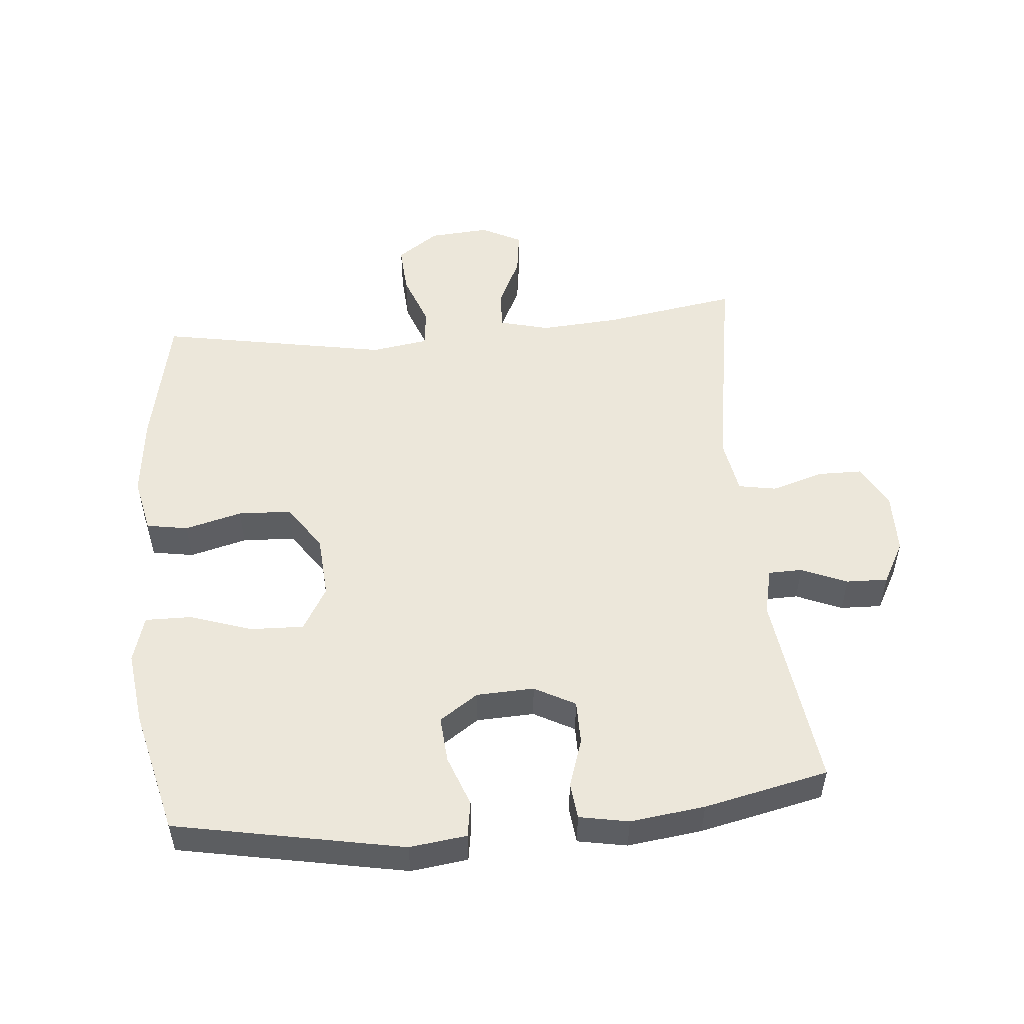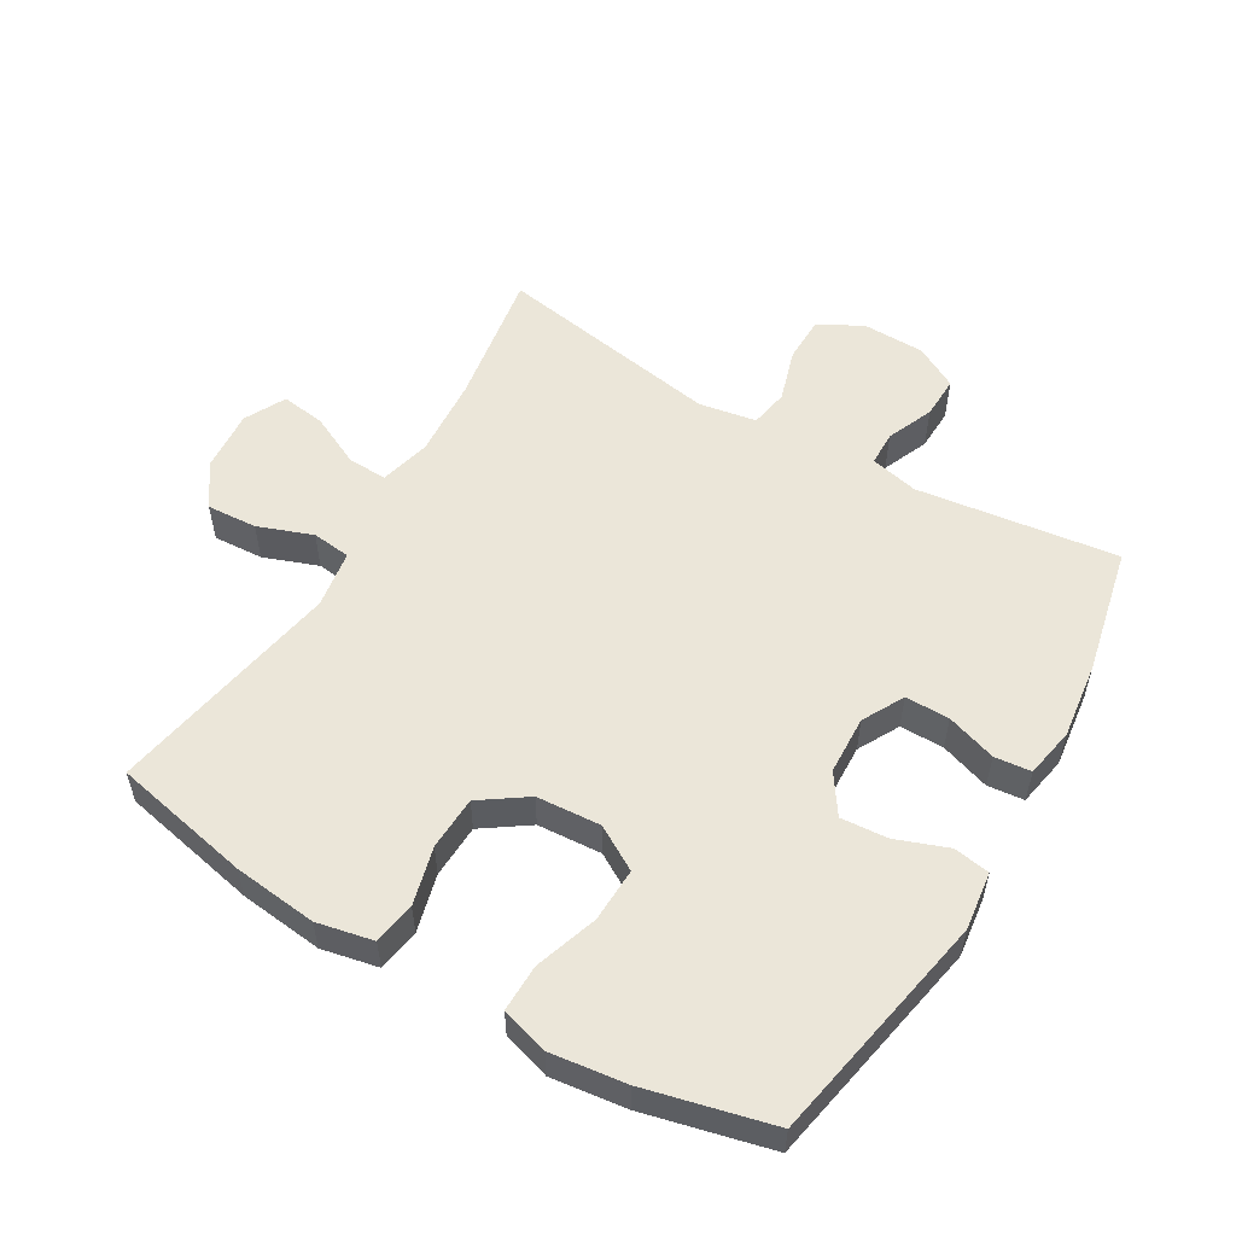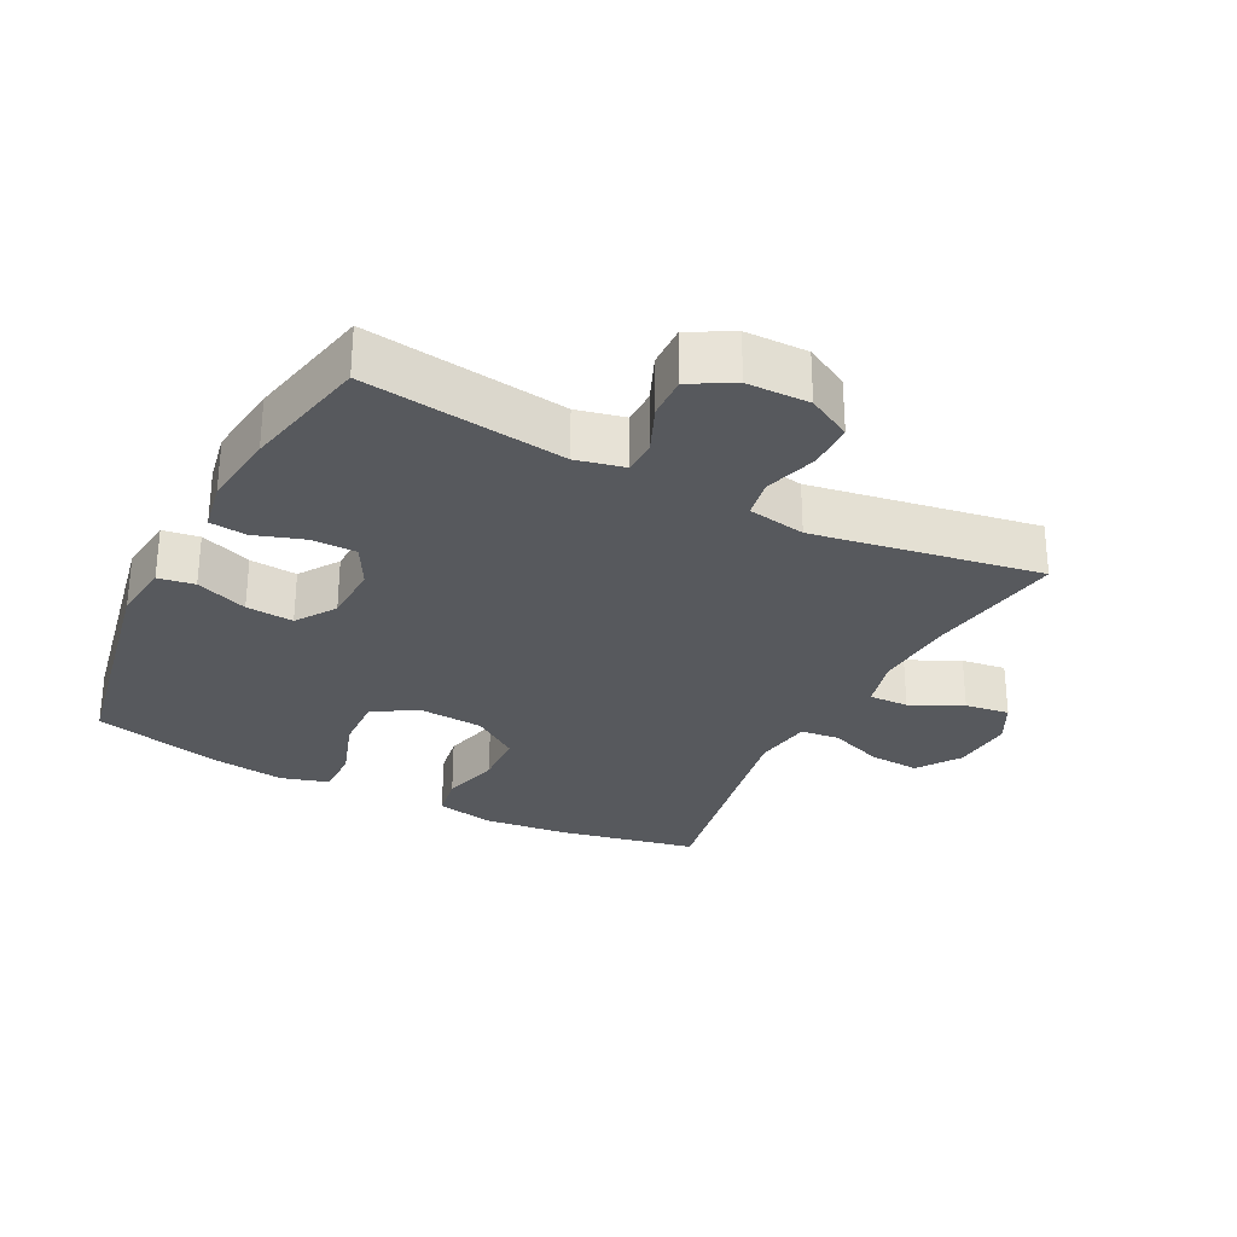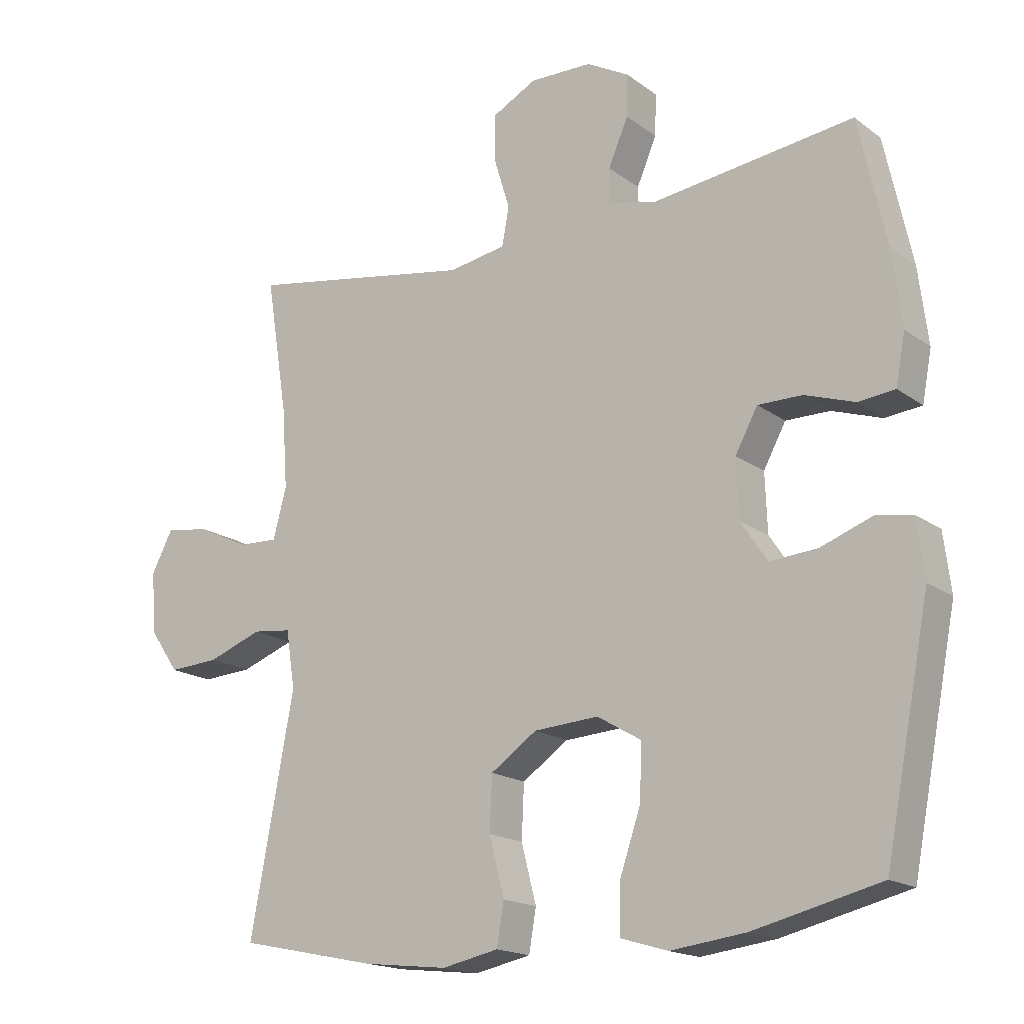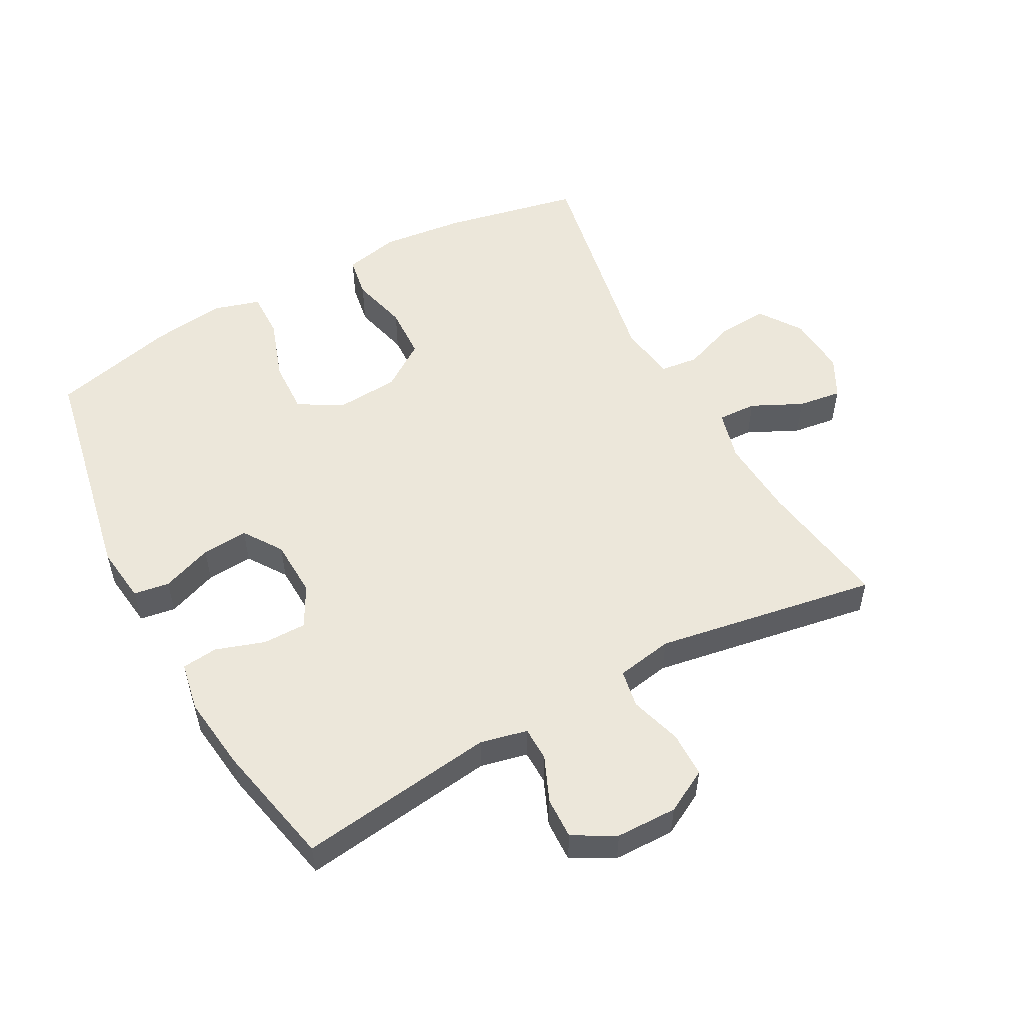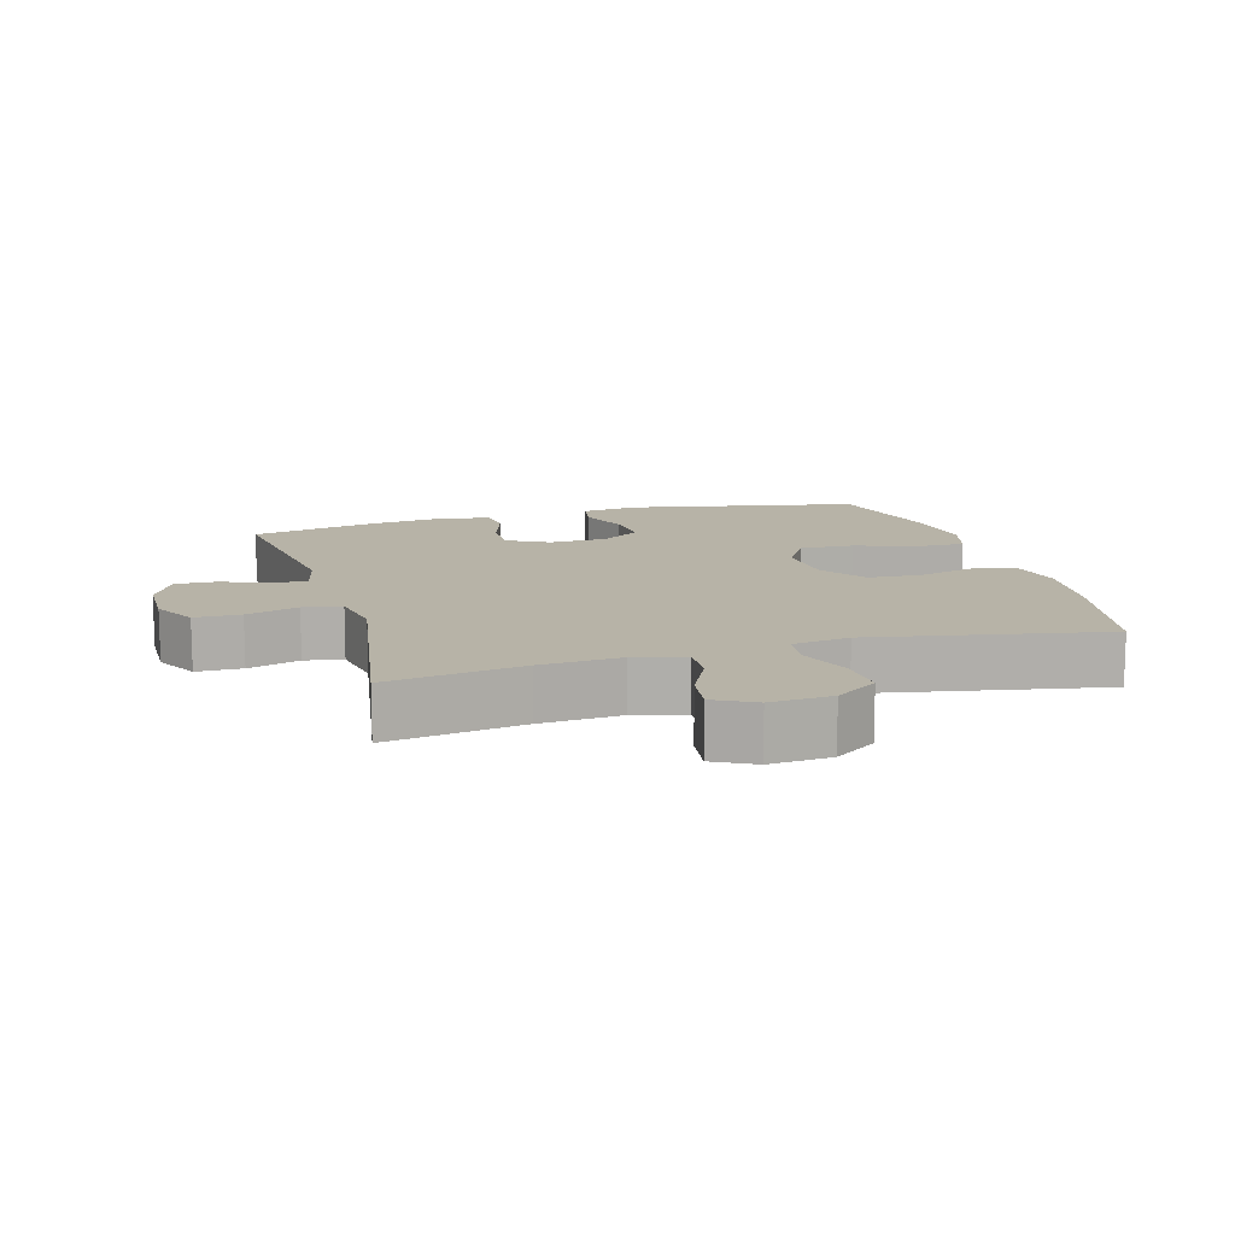
<metadata>
{"format":"obj","ext":"obj","renderer":"f3d","projection":"perspective","resolution":1024,"background":"white","views":[{"elev":52.2,"azim":-95.3,"up":"+Y"},{"elev":55.2,"azim":-149.6,"up":"+Y"},{"elev":-29.3,"azim":-27.2,"up":"+Y"},{"elev":-17.2,"azim":-144.9,"up":"+Z"},{"elev":53.9,"azim":-28.5,"up":"+Y"},{"elev":12.6,"azim":74.0,"up":"+Y"}]}
</metadata>
<code>
o path5092
v -0.5509 0.0375 0.2897
v -0.5654 0.0375 0.1731
v -0.5509 0.0375 0.09621
v -0.4947 0.0375 0.09023
v -0.418 0.0375 0.1158
v -0.3503 0.0375 0.1159
v -0.3159 0.0375 0.05239
v -0.3193 0.0375 -0.03756
v -0.36 0.0375 -0.09793
v -0.4324 0.0375 -0.09238
v -0.5114 0.0375 -0.06313
v -0.5671 0.0375 -0.07203
v -0.5782 0.0375 -0.1614
v -0.5089 0.0375 -0.5179
v -0.3148 0.0375 -0.5653
v -0.1998 0.0375 -0.5799
v -0.1271 0.0375 -0.5584
v -0.1283 0.0375 -0.486
v -0.1609 0.0375 -0.3894
v -0.164 0.0375 -0.3061
v -0.09653 0.0375 -0.2664
v 0.00227 0.0375 -0.2731
v 0.07316 0.0375 -0.3221
v 0.07687 0.0375 -0.4045
v 0.05396 0.0375 -0.4937
v 0.06495 0.0375 -0.5585
v 0.1516 0.0375 -0.5767
v 0.2801 0.0375 -0.5623
v 0.4928 0.0375 -0.5179
v 0.4262 0.0375 -0.1587
v 0.4397 0.0375 -0.06982
v 0.4991 0.0375 -0.06293
v 0.5826 0.0375 -0.0939
v 0.6598 0.0375 -0.09852
v 0.7049 0.0375 -0.03347
v 0.7118 0.0375 0.06097
v 0.6792 0.0375 0.1236
v 0.6111 0.0375 0.114
v 0.5319 0.0375 0.07584
v 0.4715 0.0375 0.07335
v 0.4511 0.0375 0.1512
v 0.4596 0.0375 0.275
v 0.4928 0.0375 0.484
v 0.1454 0.0375 0.4253
v 0.05735 0.0375 0.4407
v 0.04649 0.0375 0.4997
v 0.07107 0.0375 0.5802
v 0.07023 0.0375 0.6511
v 0.002918 0.0375 0.6872
v -0.0927 0.0375 0.6856
v -0.1586 0.0375 0.6493
v -0.1565 0.0375 0.5848
v -0.1262 0.0375 0.5135
v -0.1272 0.0375 0.4604
v -0.2008 0.0375 0.4437
v -0.5089 0.0375 0.484
v -0.5509 -0.0375 0.2897
v -0.5654 -0.0375 0.1731
v -0.5509 -0.0375 0.09621
v -0.4947 -0.0375 0.09023
v -0.418 -0.0375 0.1158
v -0.3503 -0.0375 0.1159
v -0.3159 -0.0375 0.05239
v -0.3193 -0.0375 -0.03756
v -0.36 -0.0375 -0.09793
v -0.4324 -0.0375 -0.09238
v -0.5114 -0.0375 -0.06313
v -0.5671 -0.0375 -0.07203
v -0.5782 -0.0375 -0.1614
v -0.5089 -0.0375 -0.5179
v -0.3148 -0.0375 -0.5653
v -0.1998 -0.0375 -0.5799
v -0.1271 -0.0375 -0.5584
v -0.1283 -0.0375 -0.486
v -0.1609 -0.0375 -0.3894
v -0.164 -0.0375 -0.3061
v -0.09653 -0.0375 -0.2664
v 0.00227 -0.0375 -0.2731
v 0.07316 -0.0375 -0.3221
v 0.07687 -0.0375 -0.4045
v 0.05396 -0.0375 -0.4937
v 0.06495 -0.0375 -0.5585
v 0.1516 -0.0375 -0.5767
v 0.2801 -0.0375 -0.5623
v 0.4928 -0.0375 -0.5179
v 0.4262 -0.0375 -0.1587
v 0.4397 -0.0375 -0.06982
v 0.4991 -0.0375 -0.06293
v 0.5826 -0.0375 -0.0939
v 0.6598 -0.0375 -0.09852
v 0.7049 -0.0375 -0.03347
v 0.7118 -0.0375 0.06097
v 0.6792 -0.0375 0.1236
v 0.6111 -0.0375 0.114
v 0.5319 -0.0375 0.07584
v 0.4715 -0.0375 0.07335
v 0.4511 -0.0375 0.1512
v 0.4596 -0.0375 0.275
v 0.4928 -0.0375 0.484
v 0.1454 -0.0375 0.4253
v 0.05735 -0.0375 0.4407
v 0.04649 -0.0375 0.4997
v 0.07107 -0.0375 0.5802
v 0.07023 -0.0375 0.6511
v 0.002918 -0.0375 0.6872
v -0.0927 -0.0375 0.6856
v -0.1586 -0.0375 0.6493
v -0.1565 -0.0375 0.5848
v -0.1262 -0.0375 0.5135
v -0.1272 -0.0375 0.4604
v -0.2008 -0.0375 0.4437
v -0.5089 -0.0375 0.484
v -0.5671 0.0375 -0.07203
v -0.5671 0.0375 -0.07203
v -0.5782 0.0375 -0.1614
v -0.5114 0.0375 -0.06313
v -0.5509 0.0375 0.2897
v -0.5654 0.0375 0.1731
v -0.5509 0.0375 0.09621
v -0.5509 0.0375 0.09621
v -0.4947 0.0375 0.09023
v -0.5089 0.0375 -0.5179
v -0.5089 0.0375 -0.5179
v -0.5089 0.0375 0.484
v -0.5089 0.0375 0.484
v -0.4324 0.0375 -0.09238
v -0.418 0.0375 0.1158
v -0.36 0.0375 -0.09793
v -0.36 0.0375 -0.09793
v -0.3148 0.0375 -0.5653
v -0.3503 0.0375 0.1159
v -0.3503 0.0375 0.1159
v -0.3193 0.0375 -0.03756
v -0.3159 0.0375 0.05239
v -0.2008 0.0375 0.4437
v -0.1998 0.0375 -0.5799
v -0.1272 0.0375 0.4604
v -0.1272 0.0375 0.4604
v -0.1609 0.0375 -0.3894
v -0.164 0.0375 -0.3061
v -0.164 0.0375 -0.3061
v -0.1271 0.0375 -0.5584
v -0.1271 0.0375 -0.5584
v -0.09653 0.0375 -0.2664
v -0.1283 0.0375 -0.486
v -0.0927 0.0375 0.6856
v -0.1586 0.0375 0.6493
v -0.1586 0.0375 0.6493
v -0.1565 0.0375 0.5848
v -0.1262 0.0375 0.5135
v 0.00227 0.0375 -0.2731
v 0.002918 0.0375 0.6872
v 0.07316 0.0375 -0.3221
v 0.07023 0.0375 0.6511
v 0.07023 0.0375 0.6511
v 0.07107 0.0375 0.5802
v 0.04649 0.0375 0.4997
v 0.05735 0.0375 0.4407
v 0.05735 0.0375 0.4407
v 0.07687 0.0375 -0.4045
v 0.05396 0.0375 -0.4937
v 0.06495 0.0375 -0.5585
v 0.06495 0.0375 -0.5585
v 0.1454 0.0375 0.4253
v 0.1516 0.0375 -0.5767
v 0.2801 0.0375 -0.5623
v 0.4928 0.0375 0.484
v 0.4928 0.0375 0.484
v 0.4511 0.0375 0.1512
v 0.4596 0.0375 0.275
v 0.4262 0.0375 -0.1587
v 0.4397 0.0375 -0.06982
v 0.4397 0.0375 -0.06982
v 0.4991 0.0375 -0.06293
v 0.4715 0.0375 0.07335
v 0.4715 0.0375 0.07335
v 0.4928 0.0375 -0.5179
v 0.4928 0.0375 -0.5179
v 0.5319 0.0375 0.07584
v 0.5826 0.0375 -0.0939
v 0.6111 0.0375 0.114
v 0.6598 0.0375 -0.09852
v 0.6792 0.0375 0.1236
v 0.6792 0.0375 0.1236
v 0.7049 0.0375 -0.03347
v 0.7118 0.0375 0.06097
v -0.5671 -0.0375 -0.07203
v -0.5671 -0.0375 -0.07203
v -0.5782 -0.0375 -0.1614
v -0.5114 -0.0375 -0.06313
v -0.5509 -0.0375 0.2897
v -0.5654 -0.0375 0.1731
v -0.5509 -0.0375 0.09621
v -0.5509 -0.0375 0.09621
v -0.4947 -0.0375 0.09023
v -0.5089 -0.0375 -0.5179
v -0.5089 -0.0375 -0.5179
v -0.5089 -0.0375 0.484
v -0.5089 -0.0375 0.484
v -0.4324 -0.0375 -0.09238
v -0.418 -0.0375 0.1158
v -0.36 -0.0375 -0.09793
v -0.36 -0.0375 -0.09793
v -0.3148 -0.0375 -0.5653
v -0.3503 -0.0375 0.1159
v -0.3503 -0.0375 0.1159
v -0.3193 -0.0375 -0.03756
v -0.3159 -0.0375 0.05239
v -0.2008 -0.0375 0.4437
v -0.1998 -0.0375 -0.5799
v -0.1272 -0.0375 0.4604
v -0.1272 -0.0375 0.4604
v -0.1609 -0.0375 -0.3894
v -0.164 -0.0375 -0.3061
v -0.164 -0.0375 -0.3061
v -0.1271 -0.0375 -0.5584
v -0.1271 -0.0375 -0.5584
v -0.09653 -0.0375 -0.2664
v -0.1283 -0.0375 -0.486
v -0.0927 -0.0375 0.6856
v -0.1586 -0.0375 0.6493
v -0.1586 -0.0375 0.6493
v -0.1565 -0.0375 0.5848
v -0.1262 -0.0375 0.5135
v 0.00227 -0.0375 -0.2731
v 0.002918 -0.0375 0.6872
v 0.07316 -0.0375 -0.3221
v 0.07023 -0.0375 0.6511
v 0.07023 -0.0375 0.6511
v 0.07107 -0.0375 0.5802
v 0.04649 -0.0375 0.4997
v 0.05735 -0.0375 0.4407
v 0.05735 -0.0375 0.4407
v 0.07687 -0.0375 -0.4045
v 0.05396 -0.0375 -0.4937
v 0.06495 -0.0375 -0.5585
v 0.06495 -0.0375 -0.5585
v 0.1454 -0.0375 0.4253
v 0.1516 -0.0375 -0.5767
v 0.2801 -0.0375 -0.5623
v 0.4928 -0.0375 0.484
v 0.4928 -0.0375 0.484
v 0.4511 -0.0375 0.1512
v 0.4596 -0.0375 0.275
v 0.4262 -0.0375 -0.1587
v 0.4397 -0.0375 -0.06982
v 0.4397 -0.0375 -0.06982
v 0.4991 -0.0375 -0.06293
v 0.4715 -0.0375 0.07335
v 0.4715 -0.0375 0.07335
v 0.4928 -0.0375 -0.5179
v 0.4928 -0.0375 -0.5179
v 0.5319 -0.0375 0.07584
v 0.5826 -0.0375 -0.0939
v 0.6111 -0.0375 0.114
v 0.6598 -0.0375 -0.09852
v 0.6792 -0.0375 0.1236
v 0.6792 -0.0375 0.1236
v 0.7049 -0.0375 -0.03347
v 0.7118 -0.0375 0.06097
f 196 200 189
f 200 190 189
f 202 214 207
f 246 243 225
f 236 239 235
f 245 227 240
f 226 224 230
f 204 213 196
f 248 249 246
f 255 260 257
f 219 210 216
f 208 238 232
f 249 248 253
f 238 244 241
f 243 246 249
f 240 234 239
f 196 214 202
f 227 234 240
f 224 226 220
f 201 191 192
f 189 190 187
f 205 191 201
f 195 192 193
f 207 218 208
f 253 259 255
f 259 253 254
f 225 243 238
f 226 230 228
f 224 220 223
f 211 231 224
f 219 213 204
f 232 231 211
f 218 225 208
f 214 218 207
f 225 238 208
f 254 253 248
f 235 239 234
f 230 224 231
f 238 243 244
f 256 259 254
f 260 255 259
f 208 209 205
f 191 209 198
f 209 208 211
f 251 245 240
f 196 202 200
f 223 220 221
f 210 219 204
f 225 245 246
f 191 205 209
f 232 211 208
f 227 245 225
f 214 196 213
f 201 192 195
f 114 13 69 188
f 11 12 68 67
f 1 2 58 57
f 2 120 194 58
f 3 4 60 59
f 13 123 197 69
f 125 1 57 199
f 10 11 67 66
f 4 5 61 60
f 129 10 66 203
f 14 15 71 70
f 5 132 206 61
f 8 9 65 64
f 6 7 63 62
f 7 8 64 63
f 55 56 112 111
f 15 16 72 71
f 138 55 111 212
f 19 141 215 75
f 16 143 217 72
f 20 21 77 76
f 18 19 75 74
f 17 18 74 73
f 50 148 222 106
f 51 52 108 107
f 52 53 109 108
f 53 54 110 109
f 21 22 78 77
f 49 50 106 105
f 22 23 79 78
f 155 49 105 229
f 47 48 104 103
f 46 47 103 102
f 159 46 102 233
f 24 25 81 80
f 25 163 237 81
f 44 45 101 100
f 26 27 83 82
f 23 24 80 79
f 27 28 84 83
f 168 44 100 242
f 41 42 98 97
f 30 173 247 86
f 31 32 88 87
f 176 41 97 250
f 178 30 86 252
f 28 29 85 84
f 39 40 96 95
f 42 43 99 98
f 32 33 89 88
f 38 39 95 94
f 33 34 90 89
f 184 38 94 258
f 34 35 91 90
f 36 37 93 92
f 35 36 92 91
f 122 115 126
f 126 115 116
f 128 133 140
f 172 151 169
f 162 161 165
f 171 166 153
f 152 156 150
f 130 122 139
f 174 172 175
f 181 183 186
f 145 142 136
f 134 158 164
f 175 179 174
f 164 167 170
f 169 175 172
f 166 165 160
f 122 128 140
f 153 166 160
f 150 146 152
f 127 118 117
f 115 113 116
f 131 127 117
f 121 119 118
f 133 134 144
f 179 181 185
f 185 180 179
f 151 164 169
f 152 154 156
f 150 149 146
f 137 150 157
f 145 130 139
f 158 137 157
f 144 134 151
f 140 133 144
f 151 134 164
f 180 174 179
f 161 160 165
f 156 157 150
f 164 170 169
f 182 180 185
f 186 185 181
f 134 131 135
f 117 124 135
f 135 137 134
f 177 166 171
f 122 126 128
f 149 147 146
f 136 130 145
f 151 172 171
f 117 135 131
f 158 134 137
f 153 151 171
f 140 139 122
f 127 121 118

</code>
